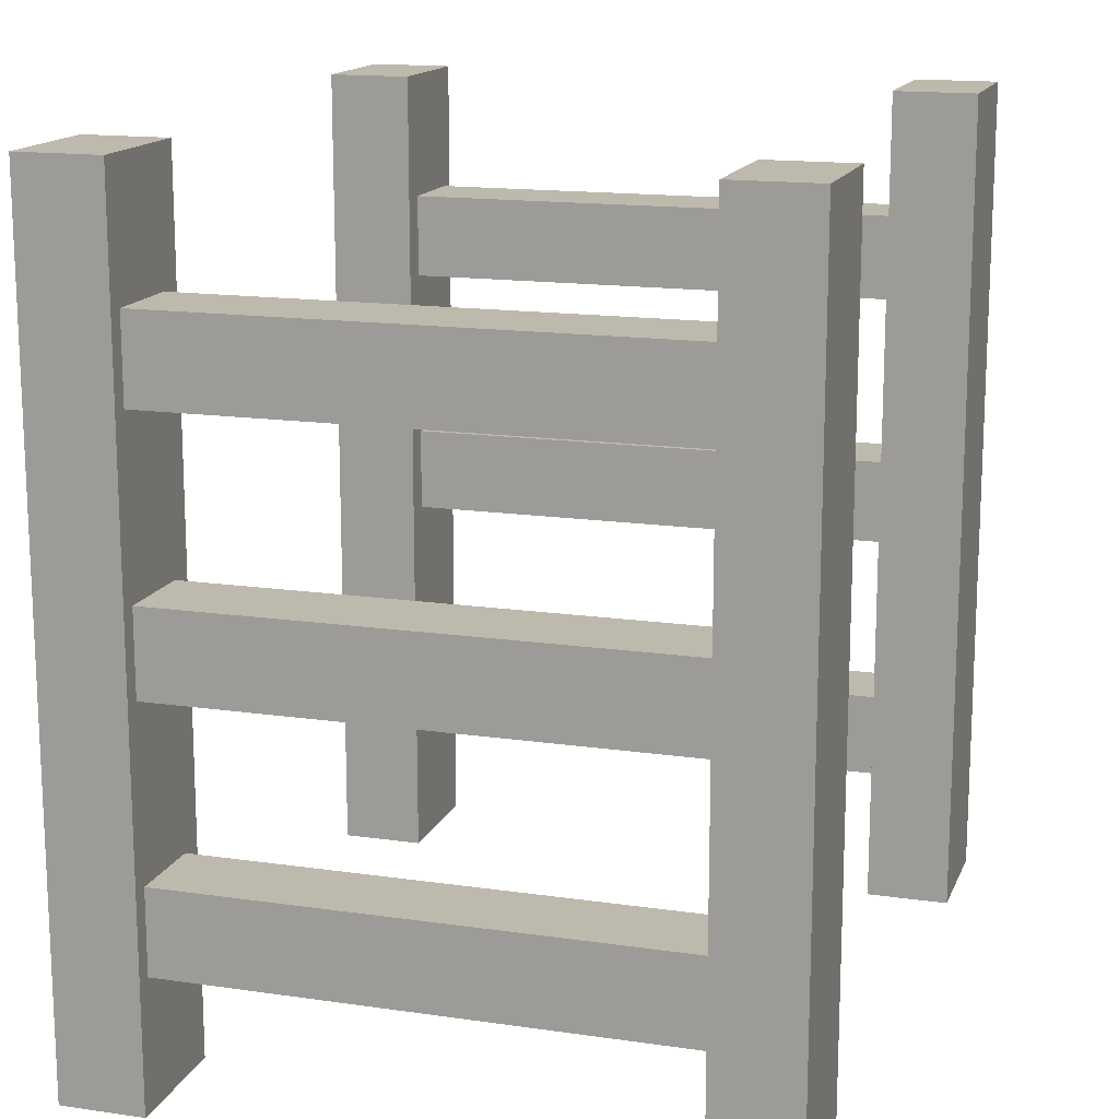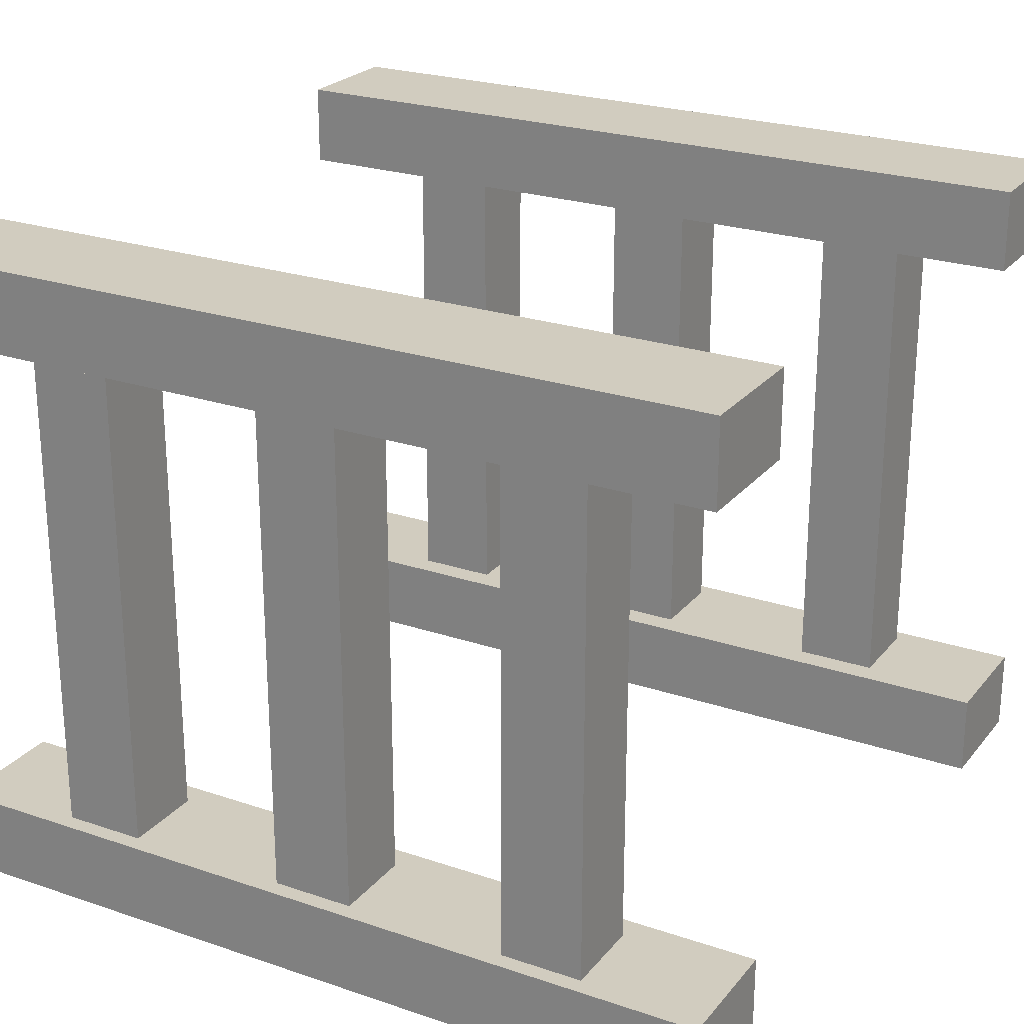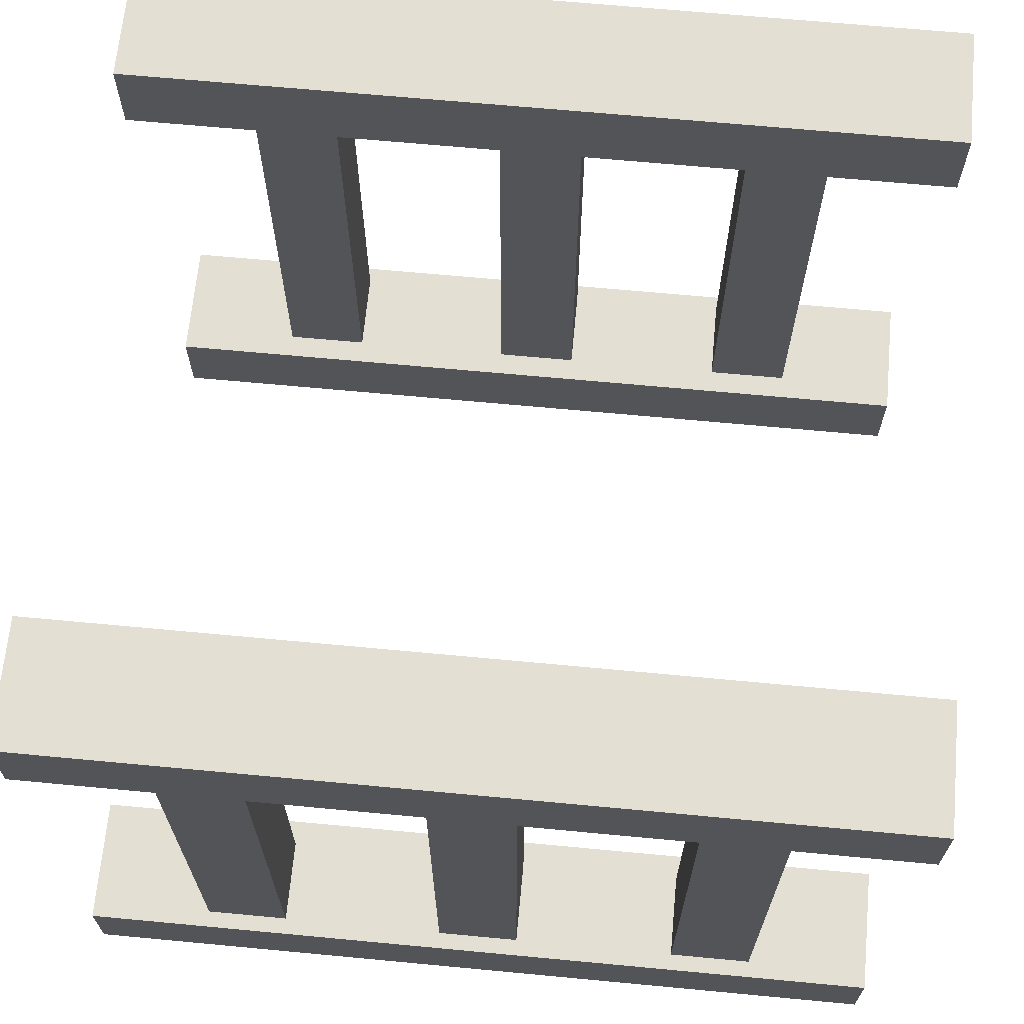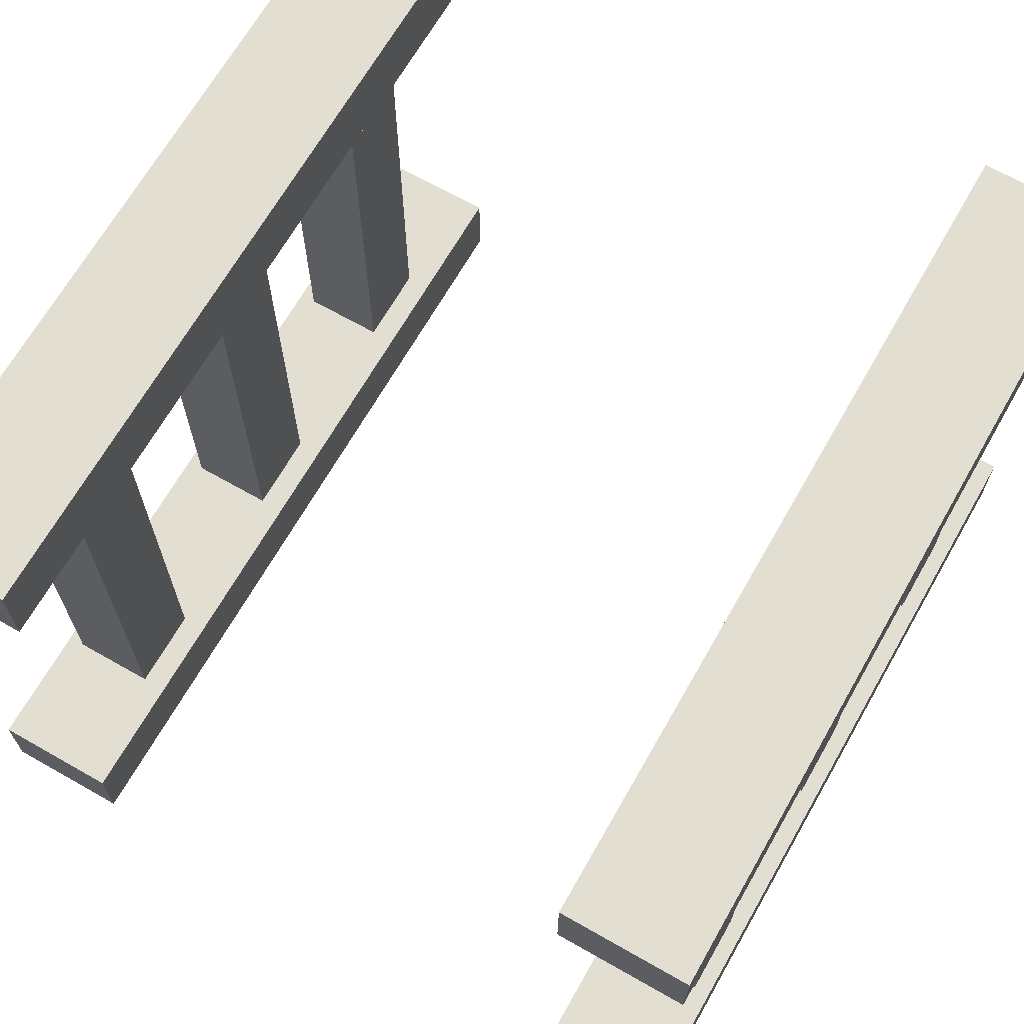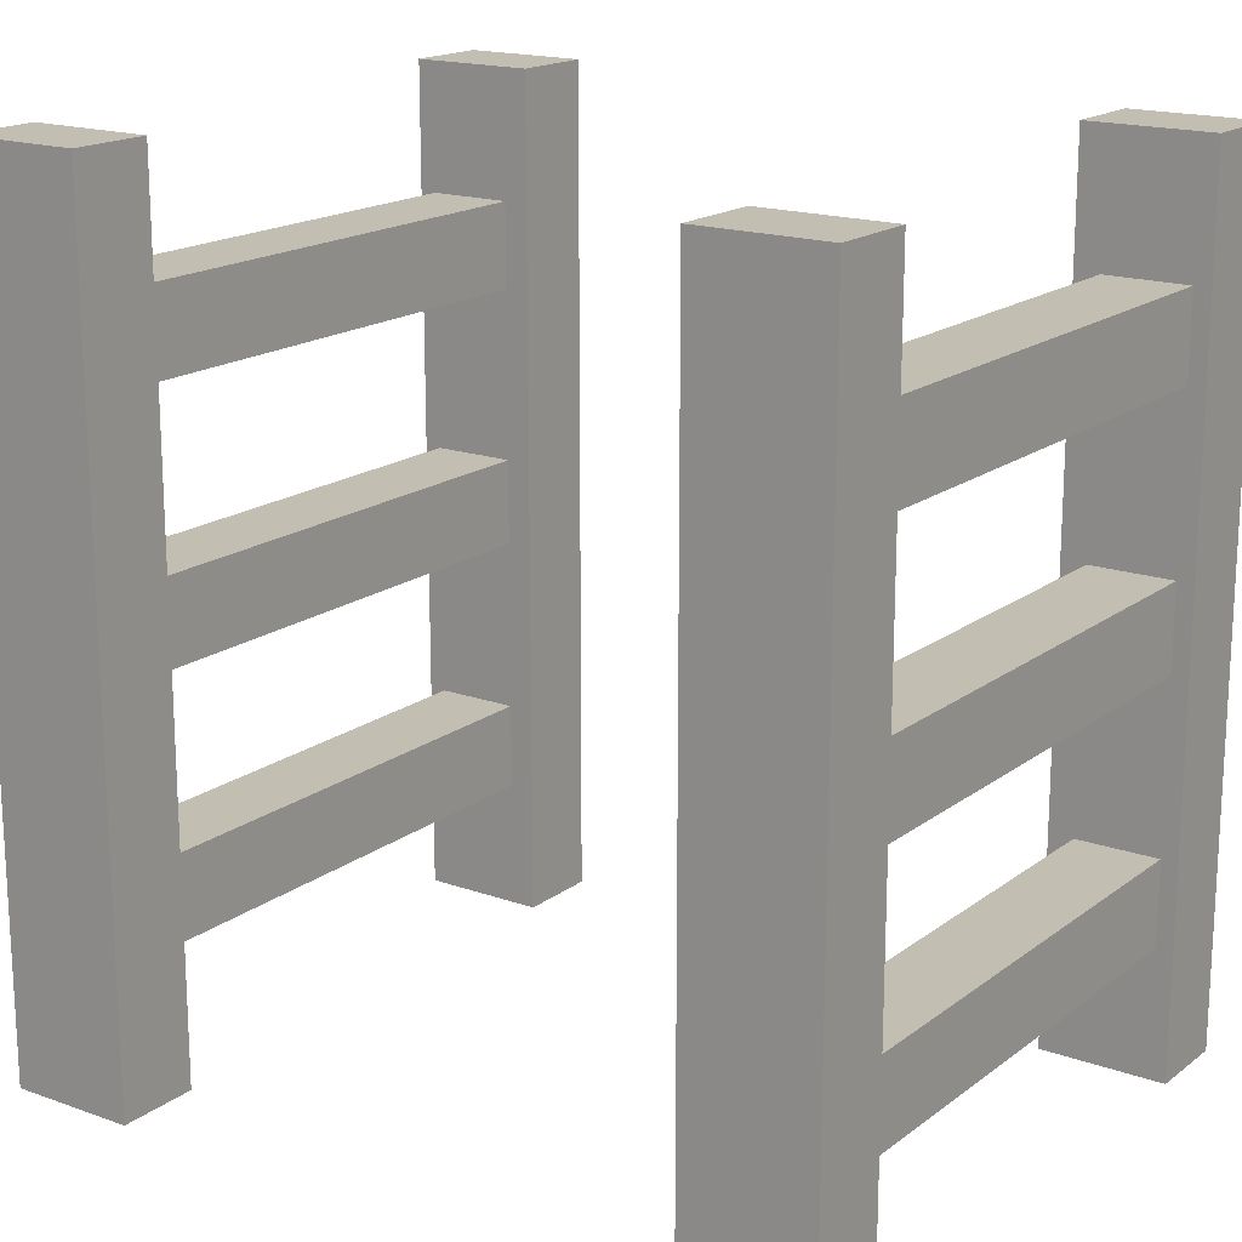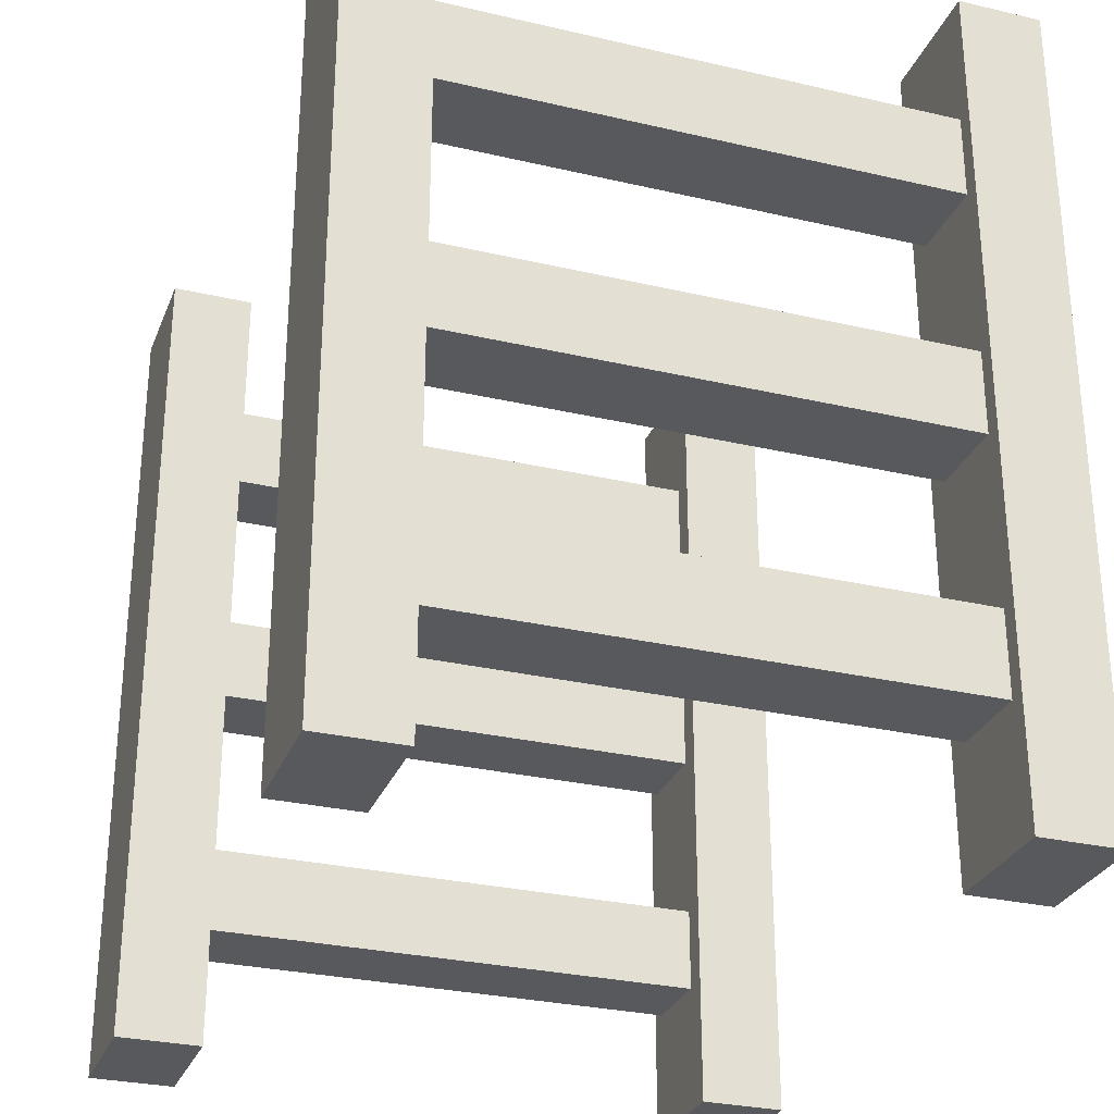
<metadata>
{"format":"obj","ext":"obj","renderer":"f3d","projection":"perspective","resolution":1024,"background":"white","views":[{"elev":15.2,"azim":107.2,"up":"+Z"},{"elev":24.1,"azim":119.3,"up":"+Y"},{"elev":66.8,"azim":95.4,"up":"+Y"},{"elev":67.7,"azim":-150.3,"up":"+Y"},{"elev":17.5,"azim":-144.9,"up":"+Z"},{"elev":-29.1,"azim":-109.1,"up":"+Z"}]}
</metadata>
<code>
o Fence_Double_Cube.036
v -0.34 0.2 -0.5
v -0.34 0.3 -0.5
v -0.34 0.2 0.5
v -0.34 0.3 0.5
v -0.49 0.2 -0.5
v -0.49 0.3 -0.5
v -0.49 0.2 0.5
v -0.49 0.3 0.5
v -0.34 -0.5 -0.5
v -0.34 -0.4 -0.5
v -0.34 -0.5 0.5
v -0.34 -0.4 0.5
v -0.49 -0.5 -0.5
v -0.49 -0.4 -0.5
v -0.49 -0.5 0.5
v -0.49 -0.4 0.5
v -0.47 0.21 -0.35
v -0.37 0.21 -0.35
v -0.47 0.21 -0.25
v -0.37 0.21 -0.25
v -0.47 -0.41 -0.35
v -0.37 -0.41 -0.35
v -0.47 -0.41 -0.25
v -0.37 -0.41 -0.25
v -0.47 0.21 0.25
v -0.37 0.21 0.25
v -0.47 0.21 0.35
v -0.37 0.21 0.35
v -0.47 -0.41 0.25
v -0.37 -0.41 0.25
v -0.47 -0.41 0.35
v -0.37 -0.41 0.35
v -0.47 0.21 -0.05
v -0.37 0.21 -0.05
v -0.47 0.21 0.05
v -0.37 0.21 0.05
v -0.47 -0.41 -0.05
v -0.37 -0.41 -0.05
v -0.47 -0.41 0.05
v -0.37 -0.41 0.05
v 0.34 0.2 0.5
v 0.34 0.3 0.5
v 0.34 0.2 -0.5
v 0.34 0.3 -0.5
v 0.49 0.2 0.5
v 0.49 0.3 0.5
v 0.49 0.2 -0.5
v 0.49 0.3 -0.5
v 0.34 -0.5 0.5
v 0.34 -0.4 0.5
v 0.34 -0.5 -0.5
v 0.34 -0.4 -0.5
v 0.49 -0.5 0.5
v 0.49 -0.4 0.5
v 0.49 -0.5 -0.5
v 0.49 -0.4 -0.5
v 0.47 0.21 0.35
v 0.37 0.21 0.35
v 0.47 0.21 0.25
v 0.37 0.21 0.25
v 0.47 -0.41 0.35
v 0.37 -0.41 0.35
v 0.47 -0.41 0.25
v 0.37 -0.41 0.25
v 0.47 0.21 -0.25
v 0.37 0.21 -0.25
v 0.47 0.21 -0.35
v 0.37 0.21 -0.35
v 0.47 -0.41 -0.25
v 0.37 -0.41 -0.25
v 0.47 -0.41 -0.35
v 0.37 -0.41 -0.35
v 0.47 0.21 0.05
v 0.37 0.21 0.05
v 0.47 0.21 -0.05
v 0.37 0.21 -0.05
v 0.47 -0.41 0.05
v 0.37 -0.41 0.05
v 0.47 -0.41 -0.05
v 0.37 -0.41 -0.05
f 1 2 4 3
f 3 4 8 7
f 7 8 6 5
f 5 6 2 1
f 3 7 5 1
f 8 4 2 6
f 9 10 12 11
f 11 12 16 15
f 15 16 14 13
f 13 14 10 9
f 11 15 13 9
f 16 12 10 14
f 41 42 44 43
f 43 44 48 47
f 47 48 46 45
f 45 46 42 41
f 43 47 45 41
f 48 44 42 46
f 49 50 52 51
f 51 52 56 55
f 55 56 54 53
f 53 54 50 49
f 51 55 53 49
f 56 52 50 54
f 19 17 21 23
f 20 19 23 24
f 18 20 24 22
f 17 18 22 21
f 27 25 29 31
f 28 27 31 32
f 26 28 32 30
f 25 26 30 29
f 35 33 37 39
f 36 35 39 40
f 34 36 40 38
f 33 34 38 37
f 59 57 61 63
f 60 59 63 64
f 58 60 64 62
f 57 58 62 61
f 67 65 69 71
f 68 67 71 72
f 66 68 72 70
f 65 66 70 69
f 75 73 77 79
f 76 75 79 80
f 74 76 80 78
f 73 74 78 77

</code>
